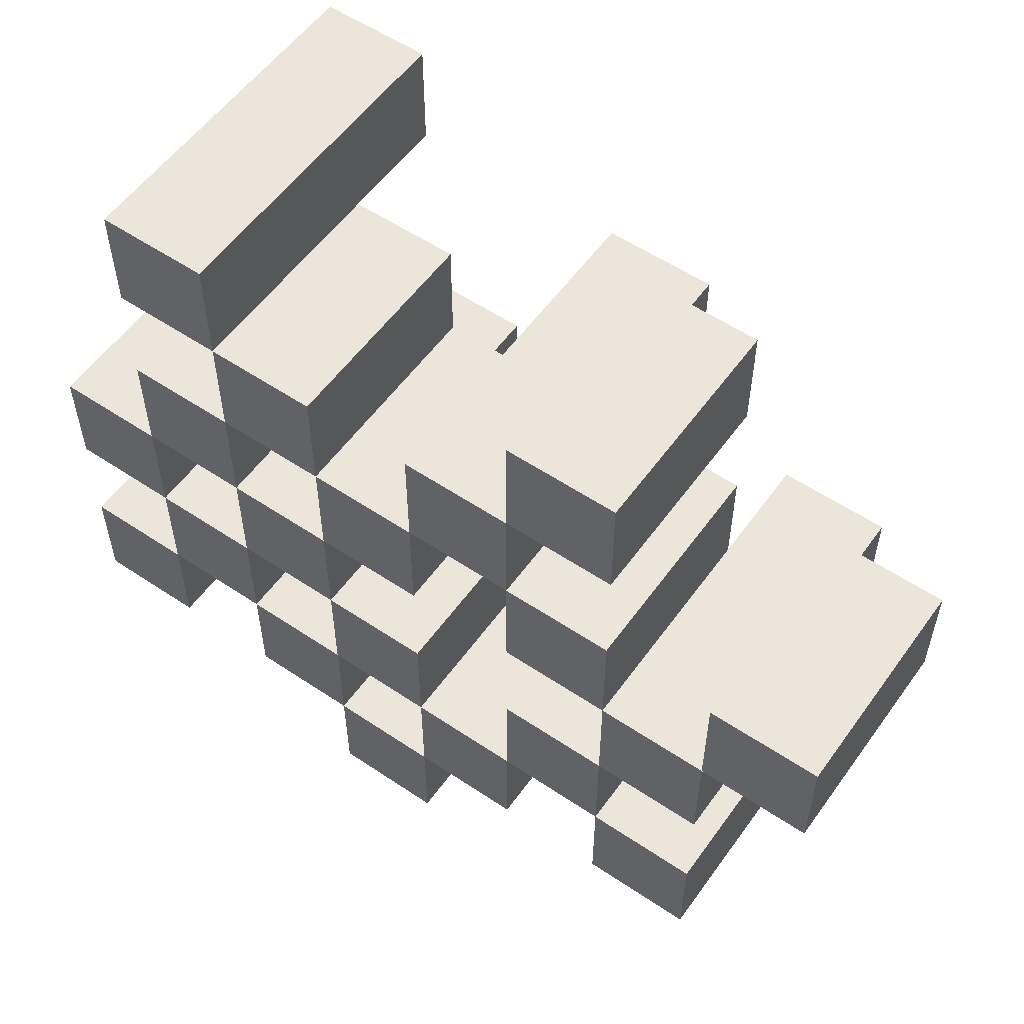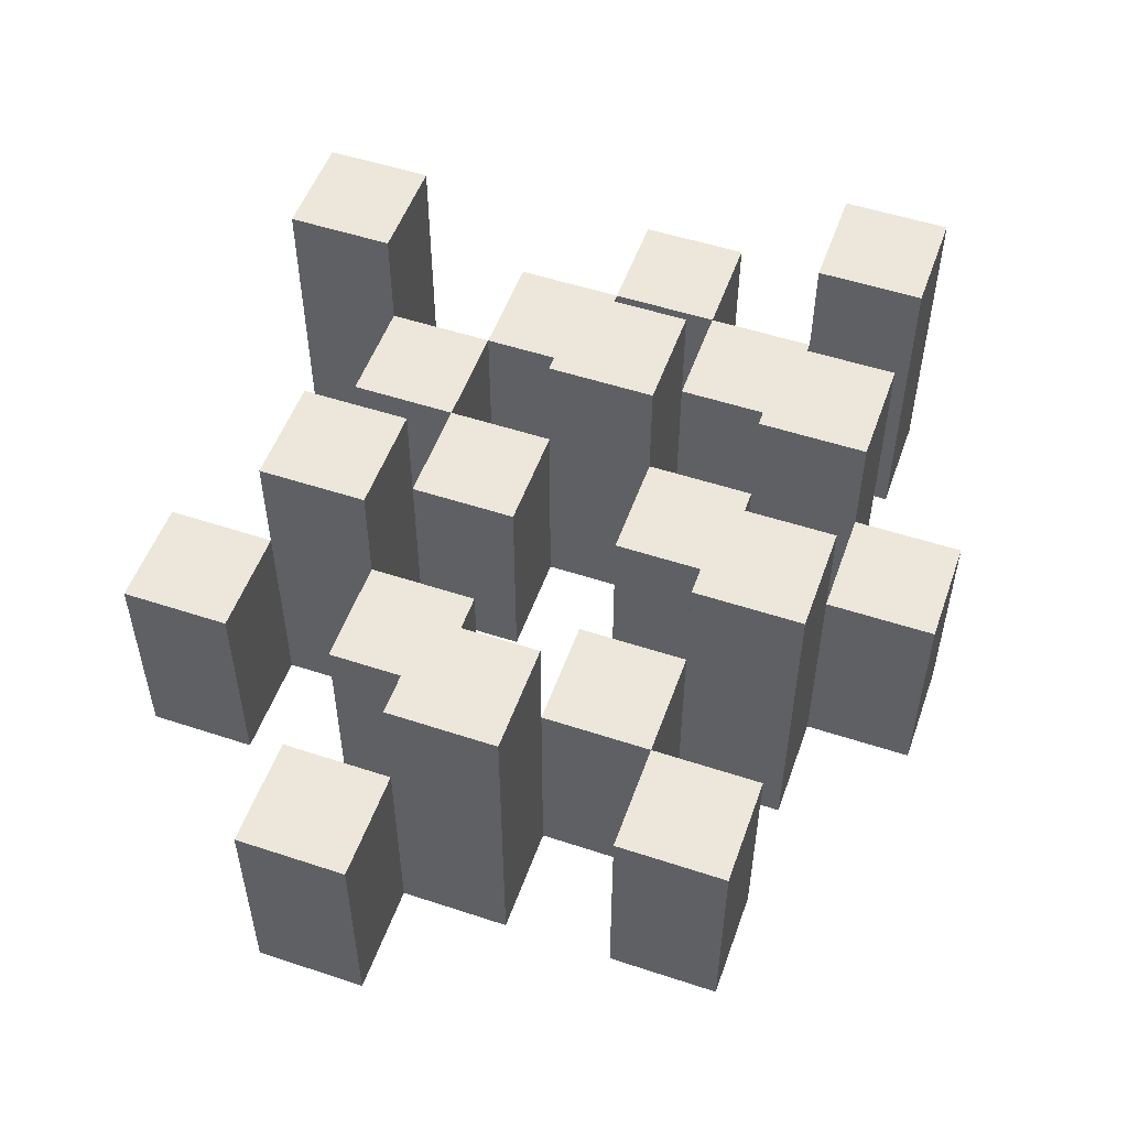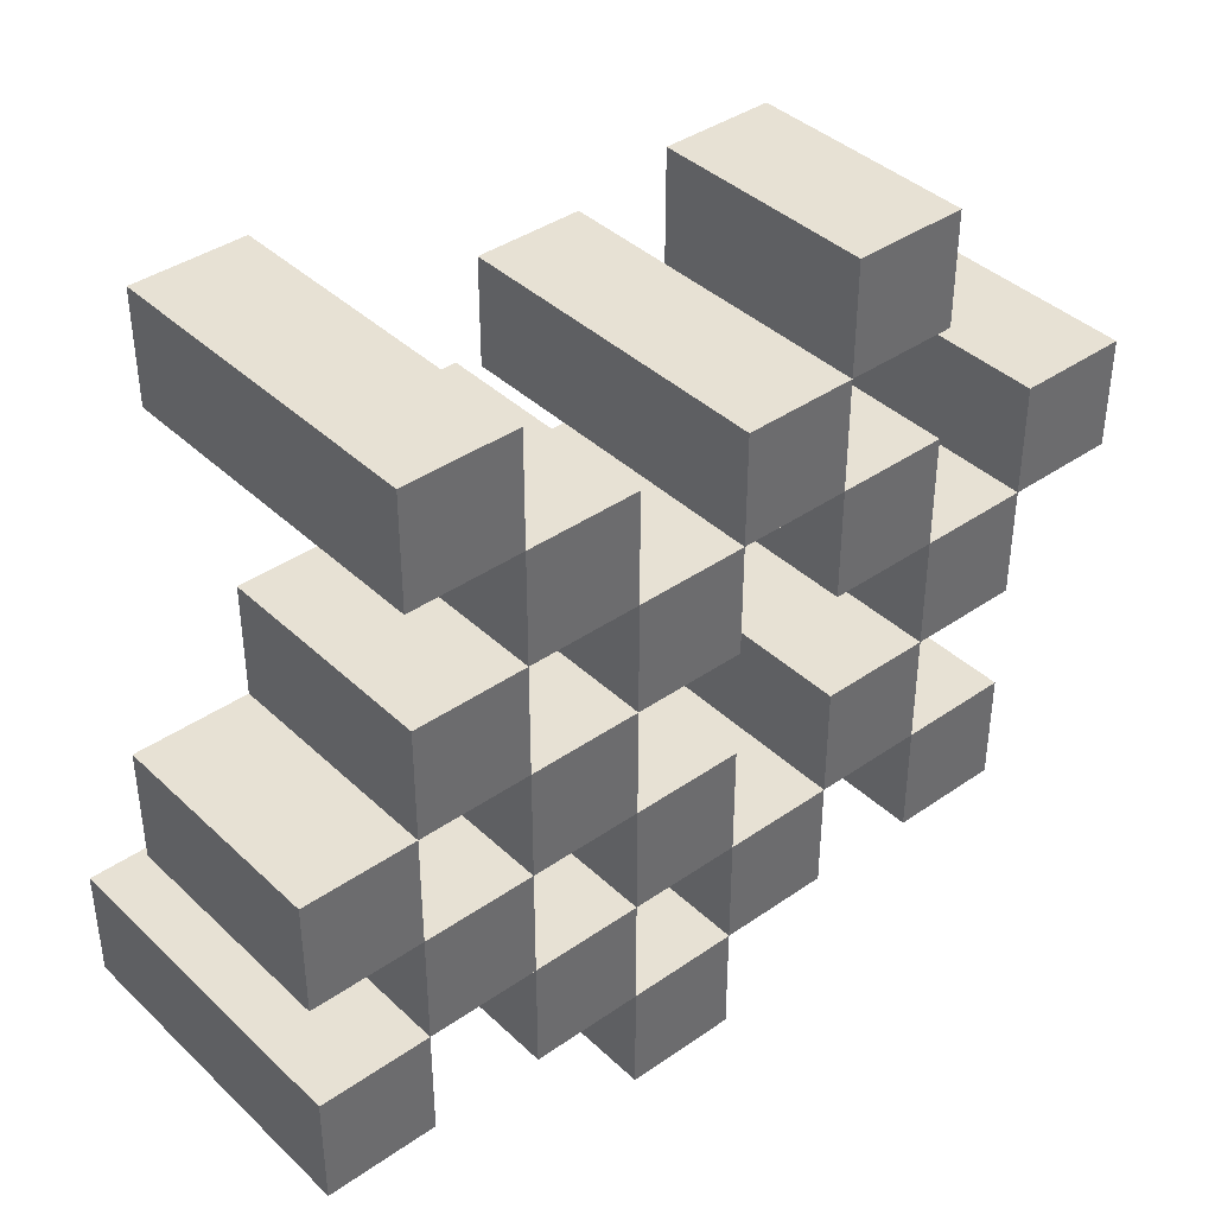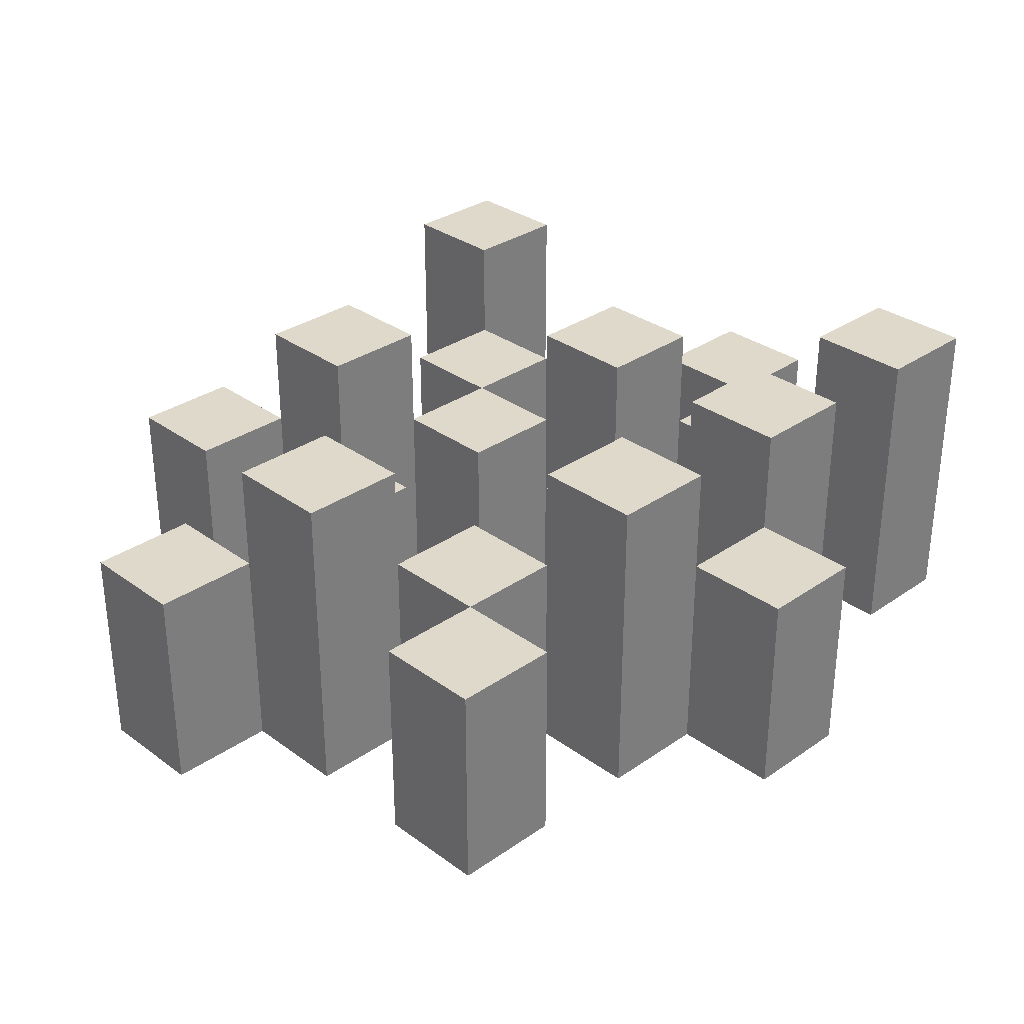
<metadata>
{"format":"obj","ext":"obj","renderer":"f3d","projection":"perspective","resolution":1024,"background":"white","views":[{"elev":55.9,"azim":35.2,"up":"+Z"},{"elev":52.7,"azim":109.5,"up":"+Y"},{"elev":39.6,"azim":-40.8,"up":"+Z"},{"elev":31.7,"azim":135.7,"up":"+Y"}]}
</metadata>
<code>
o
v -13.6 0.9 32.2
v -13.6 0.9 32.1
v -13.6 0.9 32
v -13.6 0.9 31.9
v -13.6 1.1 32.2
v -13.6 1.1 32.1
v -13.6 1.2 32
v -13.6 1.2 31.9
v -13.5 0.9 32.5
v -13.5 0.9 32.4
v -13.5 0.9 32.3
v -13.5 0.9 32.2
v -13.5 0.9 32.1
v -13.5 0.9 32
v -13.5 1.1 32.3
v -13.5 1.1 32.2
v -13.5 1.1 32.1
v -13.5 1.1 32
v -13.5 1.2 32.5
v -13.5 1.2 32.4
v -13.4 0.9 32.4
v -13.4 0.9 32.3
v -13.4 0.9 32.2
v -13.4 0.9 32.1
v -13.4 0.9 32
v -13.4 0.9 31.9
v -13.4 1.1 32.4
v -13.4 1.1 32.3
v -13.4 1.1 32.2
v -13.4 1.1 32.1
v -13.4 1.1 32
v -13.4 1.2 32.2
v -13.4 1.2 32.1
v -13.4 1.2 32
v -13.4 1.2 31.9
v -13.3 0.9 32.3
v -13.3 0.9 32.2
v -13.3 0.9 32.1
v -13.3 0.9 32
v -13.3 0.9 31.9
v -13.3 0.9 31.8
v -13.3 1.1 32.3
v -13.3 1.1 32.2
v -13.3 1.1 32.1
v -13.3 1.1 32
v -13.3 1.1 31.9
v -13.3 1.1 31.8
v -13.2 0.9 32.4
v -13.2 0.9 32.3
v -13.2 0.9 32
v -13.2 0.9 31.9
v -13.2 1.1 32.3
v -13.2 1.1 32
v -13.2 1.1 31.9
v -13.2 1.2 32.4
v -13.2 1.2 32.3
v -13.2 1.2 32
v -13.2 1.2 31.9
v -13.1 0.9 32.5
v -13.1 0.9 32.4
v -13.1 0.9 32.3
v -13.1 0.9 32.2
v -13.1 0.9 32.1
v -13.1 0.9 32
v -13.1 1.1 32.5
v -13.1 1.1 32.4
v -13.1 1.1 32.3
v -13.1 1.1 32.2
v -13.1 1.1 32.1
v -13.1 1.1 32
v -13 0.9 32.2
v -13 0.9 32.1
v -13 0.9 32
v -13 0.9 31.9
v -13 1.1 32.2
v -13 1.1 32.1
v -13 1.1 32
v -13 1.1 31.9
v -13 1.2 32.2
v -13 1.2 32.1
v -12.9 0.9 32.3
v -12.9 0.9 32.2
v -12.9 1.1 32.3
v -12.9 1.1 32.2
v -13.5 0.9 32.2
v -13.5 0.9 32.1
v -13.5 0.9 32
v -13.5 0.9 31.9
v -13.5 1.1 32.2
v -13.5 1.1 32.1
v -13.5 1.1 32
v -13.5 1.2 32
v -13.5 1.2 31.9
v -13.4 0.9 32.5
v -13.4 0.9 32.4
v -13.4 0.9 32.3
v -13.4 0.9 32.2
v -13.4 0.9 32.1
v -13.4 0.9 32
v -13.4 1.1 32.4
v -13.4 1.1 32.3
v -13.4 1.1 32.2
v -13.4 1.1 32.1
v -13.4 1.1 32
v -13.4 1.2 32.5
v -13.4 1.2 32.4
v -13.3 0.9 32.4
v -13.3 0.9 32.3
v -13.3 0.9 32.2
v -13.3 0.9 32.1
v -13.3 0.9 32
v -13.3 0.9 31.9
v -13.3 1.1 32.4
v -13.3 1.1 32.3
v -13.3 1.1 32.2
v -13.3 1.1 32.1
v -13.3 1.1 32
v -13.3 1.1 31.9
v -13.3 1.2 32.2
v -13.3 1.2 32.1
v -13.3 1.2 32
v -13.3 1.2 31.9
v -13.2 0.9 32.3
v -13.2 0.9 32.2
v -13.2 0.9 32.1
v -13.2 0.9 32
v -13.2 0.9 31.9
v -13.2 0.9 31.8
v -13.2 1.1 32.3
v -13.2 1.1 32.2
v -13.2 1.1 32.1
v -13.2 1.1 32
v -13.2 1.1 31.9
v -13.2 1.1 31.8
v -13.1 0.9 32.4
v -13.1 0.9 32.3
v -13.1 0.9 32
v -13.1 0.9 31.9
v -13.1 1.1 32.4
v -13.1 1.1 32.3
v -13.1 1.1 32
v -13.1 1.2 32.4
v -13.1 1.2 32.3
v -13.1 1.2 32
v -13.1 1.2 31.9
v -13 0.9 32.5
v -13 0.9 32.4
v -13 0.9 32.3
v -13 0.9 32.2
v -13 0.9 32.1
v -13 0.9 32
v -13 1.1 32.5
v -13 1.1 32.4
v -13 1.1 32.3
v -13 1.1 32.2
v -13 1.1 32.1
v -13 1.1 32
v -12.9 0.9 32.2
v -12.9 0.9 32.1
v -12.9 0.9 32
v -12.9 0.9 31.9
v -12.9 1.1 32.2
v -12.9 1.1 32
v -12.9 1.1 31.9
v -12.9 1.2 32.2
v -12.9 1.2 32.1
v -12.8 0.9 32.3
v -12.8 0.9 32.2
v -12.8 1.1 32.3
v -12.8 1.1 32.2
v -13.5 0.9 32.5
v -13.5 1.2 32.5
v -13.4 0.9 32.5
v -13.4 1.2 32.5
v -13.1 0.9 32.5
v -13.1 1.1 32.5
v -13 0.9 32.5
v -13 1.1 32.5
v -13.4 0.9 32.4
v -13.4 1.1 32.4
v -13.3 0.9 32.4
v -13.3 1.1 32.4
v -13.2 0.9 32.4
v -13.2 1.2 32.4
v -13.1 0.9 32.4
v -13.1 1.1 32.4
v -13.1 1.2 32.4
v -13.5 0.9 32.3
v -13.5 1.1 32.3
v -13.4 0.9 32.3
v -13.4 1.1 32.3
v -13.3 0.9 32.3
v -13.3 1.1 32.3
v -13.2 0.9 32.3
v -13.2 1.1 32.3
v -13.1 0.9 32.3
v -13.1 1.1 32.3
v -13 0.9 32.3
v -13 1.1 32.3
v -12.9 0.9 32.3
v -12.9 1.1 32.3
v -12.8 0.9 32.3
v -12.8 1.1 32.3
v -13.6 0.9 32.2
v -13.6 1.1 32.2
v -13.5 0.9 32.2
v -13.5 1.1 32.2
v -13.4 0.9 32.2
v -13.4 1.1 32.2
v -13.4 1.2 32.2
v -13.3 0.9 32.2
v -13.3 1.1 32.2
v -13.3 1.2 32.2
v -13 0.9 32.2
v -13 1.1 32.2
v -13 1.2 32.2
v -12.9 0.9 32.2
v -12.9 1.1 32.2
v -12.9 1.2 32.2
v -13.5 0.9 32.1
v -13.5 1.1 32.1
v -13.4 0.9 32.1
v -13.4 1.1 32.1
v -13.3 0.9 32.1
v -13.3 1.1 32.1
v -13.2 0.9 32.1
v -13.2 1.1 32.1
v -13.1 0.9 32.1
v -13.1 1.1 32.1
v -13 0.9 32.1
v -13 1.1 32.1
v -13.6 0.9 32
v -13.6 1.2 32
v -13.5 0.9 32
v -13.5 1.1 32
v -13.5 1.2 32
v -13.4 0.9 32
v -13.4 1.1 32
v -13.4 1.2 32
v -13.3 0.9 32
v -13.3 1.1 32
v -13.3 1.2 32
v -13.2 0.9 32
v -13.2 1.1 32
v -13.2 1.2 32
v -13.1 0.9 32
v -13.1 1.1 32
v -13.1 1.2 32
v -13 0.9 32
v -13 1.1 32
v -12.9 0.9 32
v -12.9 1.1 32
v -13.3 0.9 31.9
v -13.3 1.1 31.9
v -13.2 0.9 31.9
v -13.2 1.1 31.9
v -13.5 0.9 32.4
v -13.5 1.2 32.4
v -13.4 0.9 32.4
v -13.4 1.1 32.4
v -13.4 1.2 32.4
v -13.1 0.9 32.4
v -13.1 1.1 32.4
v -13 0.9 32.4
v -13 1.1 32.4
v -13.4 0.9 32.3
v -13.4 1.1 32.3
v -13.3 0.9 32.3
v -13.3 1.1 32.3
v -13.2 0.9 32.3
v -13.2 1.1 32.3
v -13.2 1.2 32.3
v -13.1 0.9 32.3
v -13.1 1.1 32.3
v -13.1 1.2 32.3
v -13.5 0.9 32.2
v -13.5 1.1 32.2
v -13.4 0.9 32.2
v -13.4 1.1 32.2
v -13.3 0.9 32.2
v -13.3 1.1 32.2
v -13.2 0.9 32.2
v -13.2 1.1 32.2
v -13.1 0.9 32.2
v -13.1 1.1 32.2
v -13 0.9 32.2
v -13 1.1 32.2
v -12.9 0.9 32.2
v -12.9 1.1 32.2
v -12.8 0.9 32.2
v -12.8 1.1 32.2
v -13.6 0.9 32.1
v -13.6 1.1 32.1
v -13.5 0.9 32.1
v -13.5 1.1 32.1
v -13.4 0.9 32.1
v -13.4 1.1 32.1
v -13.4 1.2 32.1
v -13.3 0.9 32.1
v -13.3 1.1 32.1
v -13.3 1.2 32.1
v -13 0.9 32.1
v -13 1.1 32.1
v -13 1.2 32.1
v -12.9 0.9 32.1
v -12.9 1.2 32.1
v -13.5 0.9 32
v -13.5 1.1 32
v -13.4 0.9 32
v -13.4 1.1 32
v -13.3 0.9 32
v -13.3 1.1 32
v -13.2 0.9 32
v -13.2 1.1 32
v -13.1 0.9 32
v -13.1 1.1 32
v -13 0.9 32
v -13 1.1 32
v -13.6 0.9 31.9
v -13.6 1.2 31.9
v -13.5 0.9 31.9
v -13.5 1.2 31.9
v -13.4 0.9 31.9
v -13.4 1.2 31.9
v -13.3 0.9 31.9
v -13.3 1.1 31.9
v -13.3 1.2 31.9
v -13.2 0.9 31.9
v -13.2 1.1 31.9
v -13.2 1.2 31.9
v -13.1 0.9 31.9
v -13.1 1.2 31.9
v -13 0.9 31.9
v -13 1.1 31.9
v -12.9 0.9 31.9
v -12.9 1.1 31.9
v -13.3 0.9 31.8
v -13.3 1.1 31.8
v -13.2 0.9 31.8
v -13.2 1.1 31.8
v -13.5 0.9 32.5
v -13.4 0.9 32.5
v -13.1 0.9 32.5
v -13 0.9 32.5
v -13.5 0.9 32.4
v -13.4 0.9 32.4
v -13.3 0.9 32.4
v -13.2 0.9 32.4
v -13.1 0.9 32.4
v -13 0.9 32.4
v -13.5 0.9 32.3
v -13.4 0.9 32.3
v -13.3 0.9 32.3
v -13.2 0.9 32.3
v -13.1 0.9 32.3
v -13 0.9 32.3
v -12.9 0.9 32.3
v -12.8 0.9 32.3
v -13.6 0.9 32.2
v -13.5 0.9 32.2
v -13.4 0.9 32.2
v -13.3 0.9 32.2
v -13.2 0.9 32.2
v -13.1 0.9 32.2
v -13 0.9 32.2
v -12.9 0.9 32.2
v -12.8 0.9 32.2
v -13.6 0.9 32.1
v -13.5 0.9 32.1
v -13.4 0.9 32.1
v -13.3 0.9 32.1
v -13.2 0.9 32.1
v -13.1 0.9 32.1
v -13 0.9 32.1
v -12.9 0.9 32.1
v -13.6 0.9 32
v -13.5 0.9 32
v -13.4 0.9 32
v -13.3 0.9 32
v -13.2 0.9 32
v -13.1 0.9 32
v -13 0.9 32
v -12.9 0.9 32
v -13.6 0.9 31.9
v -13.5 0.9 31.9
v -13.4 0.9 31.9
v -13.3 0.9 31.9
v -13.2 0.9 31.9
v -13.1 0.9 31.9
v -13 0.9 31.9
v -12.9 0.9 31.9
v -13.3 0.9 31.8
v -13.2 0.9 31.8
v -13.1 1.1 32.5
v -13 1.1 32.5
v -13.4 1.1 32.4
v -13.3 1.1 32.4
v -13.1 1.1 32.4
v -13 1.1 32.4
v -13.5 1.1 32.3
v -13.4 1.1 32.3
v -13.3 1.1 32.3
v -13.2 1.1 32.3
v -13.1 1.1 32.3
v -13 1.1 32.3
v -12.9 1.1 32.3
v -12.8 1.1 32.3
v -13.6 1.1 32.2
v -13.5 1.1 32.2
v -13.4 1.1 32.2
v -13.3 1.1 32.2
v -13.2 1.1 32.2
v -13.1 1.1 32.2
v -13 1.1 32.2
v -12.9 1.1 32.2
v -12.8 1.1 32.2
v -13.6 1.1 32.1
v -13.5 1.1 32.1
v -13.4 1.1 32.1
v -13.3 1.1 32.1
v -13.2 1.1 32.1
v -13.1 1.1 32.1
v -13 1.1 32.1
v -13.5 1.1 32
v -13.4 1.1 32
v -13.3 1.1 32
v -13.2 1.1 32
v -13.1 1.1 32
v -13 1.1 32
v -12.9 1.1 32
v -13.3 1.1 31.9
v -13.2 1.1 31.9
v -13 1.1 31.9
v -12.9 1.1 31.9
v -13.3 1.1 31.8
v -13.2 1.1 31.8
v -13.5 1.2 32.5
v -13.4 1.2 32.5
v -13.5 1.2 32.4
v -13.4 1.2 32.4
v -13.2 1.2 32.4
v -13.1 1.2 32.4
v -13.2 1.2 32.3
v -13.1 1.2 32.3
v -13.4 1.2 32.2
v -13.3 1.2 32.2
v -13 1.2 32.2
v -12.9 1.2 32.2
v -13.4 1.2 32.1
v -13.3 1.2 32.1
v -13 1.2 32.1
v -12.9 1.2 32.1
v -13.6 1.2 32
v -13.5 1.2 32
v -13.4 1.2 32
v -13.3 1.2 32
v -13.2 1.2 32
v -13.1 1.2 32
v -13.6 1.2 31.9
v -13.5 1.2 31.9
v -13.4 1.2 31.9
v -13.3 1.2 31.9
v -13.2 1.2 31.9
v -13.1 1.2 31.9
f 5 2 1
f 6 2 5
f 7 4 3
f 8 4 7
f 15 12 11
f 16 12 15
f 17 14 13
f 18 14 17
f 19 10 9
f 20 10 19
f 27 22 21
f 28 22 27
f 29 24 23
f 30 24 29
f 31 26 25
f 32 30 29
f 33 30 32
f 34 26 31
f 35 26 34
f 42 37 36
f 43 37 42
f 44 39 38
f 45 39 44
f 46 41 40
f 47 41 46
f 52 49 48
f 53 51 50
f 54 51 53
f 55 52 48
f 56 52 55
f 57 54 53
f 58 54 57
f 65 60 59
f 66 60 65
f 67 62 61
f 68 62 67
f 69 64 63
f 70 64 69
f 75 72 71
f 76 72 75
f 77 74 73
f 78 74 77
f 79 76 75
f 80 76 79
f 83 82 81
f 84 82 83
f 85 86 89
f 89 86 90
f 87 88 91
f 91 88 92
f 92 88 93
f 94 95 100
f 96 97 101
f 101 97 102
f 98 99 103
f 103 99 104
f 94 100 105
f 105 100 106
f 107 108 113
f 113 108 114
f 109 110 115
f 115 110 116
f 111 112 117
f 117 112 118
f 115 116 119
f 119 116 120
f 117 118 121
f 121 118 122
f 123 124 129
f 129 124 130
f 125 126 131
f 131 126 132
f 127 128 133
f 133 128 134
f 135 136 139
f 139 136 140
f 137 138 141
f 139 140 142
f 142 140 143
f 141 138 144
f 144 138 145
f 146 147 152
f 152 147 153
f 148 149 154
f 154 149 155
f 150 151 156
f 156 151 157
f 158 159 162
f 160 161 163
f 163 161 164
f 162 159 165
f 165 159 166
f 167 168 169
f 169 168 170
f 173 172 171
f 174 172 173
f 177 176 175
f 178 176 177
f 181 180 179
f 182 180 181
f 185 184 183
f 186 184 185
f 187 184 186
f 190 189 188
f 191 189 190
f 194 193 192
f 195 193 194
f 198 197 196
f 199 197 198
f 202 201 200
f 203 201 202
f 206 205 204
f 207 205 206
f 211 209 208
f 211 210 209
f 212 210 211
f 213 210 212
f 217 215 214
f 217 216 215
f 218 216 217
f 219 216 218
f 222 221 220
f 223 221 222
f 226 225 224
f 227 225 226
f 230 229 228
f 231 229 230
f 234 233 232
f 235 233 234
f 236 233 235
f 240 238 237
f 240 239 238
f 241 239 240
f 242 239 241
f 246 244 243
f 246 245 244
f 247 245 246
f 248 245 247
f 251 250 249
f 252 250 251
f 255 254 253
f 256 254 255
f 257 258 259
f 259 258 260
f 260 258 261
f 262 263 264
f 264 263 265
f 266 267 268
f 268 267 269
f 270 271 273
f 271 272 273
f 273 272 274
f 274 272 275
f 276 277 278
f 278 277 279
f 280 281 282
f 282 281 283
f 284 285 286
f 286 285 287
f 288 289 290
f 290 289 291
f 292 293 294
f 294 293 295
f 296 297 299
f 297 298 299
f 299 298 300
f 300 298 301
f 302 303 305
f 303 304 305
f 305 304 306
f 307 308 309
f 309 308 310
f 311 312 313
f 313 312 314
f 315 316 317
f 317 316 318
f 319 320 321
f 321 320 322
f 323 324 325
f 325 324 326
f 326 324 327
f 328 329 331
f 329 330 331
f 331 330 332
f 333 334 335
f 335 334 336
f 337 338 339
f 339 338 340
f 345 342 341
f 346 342 345
f 349 344 343
f 350 344 349
f 352 347 346
f 353 347 352
f 354 349 348
f 355 349 354
f 360 352 351
f 361 352 360
f 362 354 353
f 363 354 362
f 364 356 355
f 365 356 364
f 366 358 357
f 367 358 366
f 368 360 359
f 369 360 368
f 370 362 361
f 371 362 370
f 374 366 365
f 375 366 374
f 377 370 369
f 378 370 377
f 379 372 371
f 380 372 379
f 381 374 373
f 382 374 381
f 384 377 376
f 385 377 384
f 386 379 378
f 387 379 386
f 388 381 380
f 389 381 388
f 390 383 382
f 391 383 390
f 392 388 387
f 393 388 392
f 394 395 398
f 398 395 399
f 396 397 401
f 401 397 402
f 400 401 409
f 409 401 410
f 402 403 411
f 411 403 412
f 404 405 413
f 413 405 414
f 406 407 415
f 415 407 416
f 408 409 417
f 417 409 418
f 418 419 424
f 424 419 425
f 420 421 426
f 426 421 427
f 422 423 428
f 428 423 429
f 429 430 433
f 433 430 434
f 431 432 435
f 435 432 436
f 437 438 439
f 439 438 440
f 441 442 443
f 443 442 444
f 445 446 449
f 449 446 450
f 447 448 451
f 451 448 452
f 453 454 459
f 459 454 460
f 455 456 461
f 461 456 462
f 457 458 463
f 463 458 464

</code>
